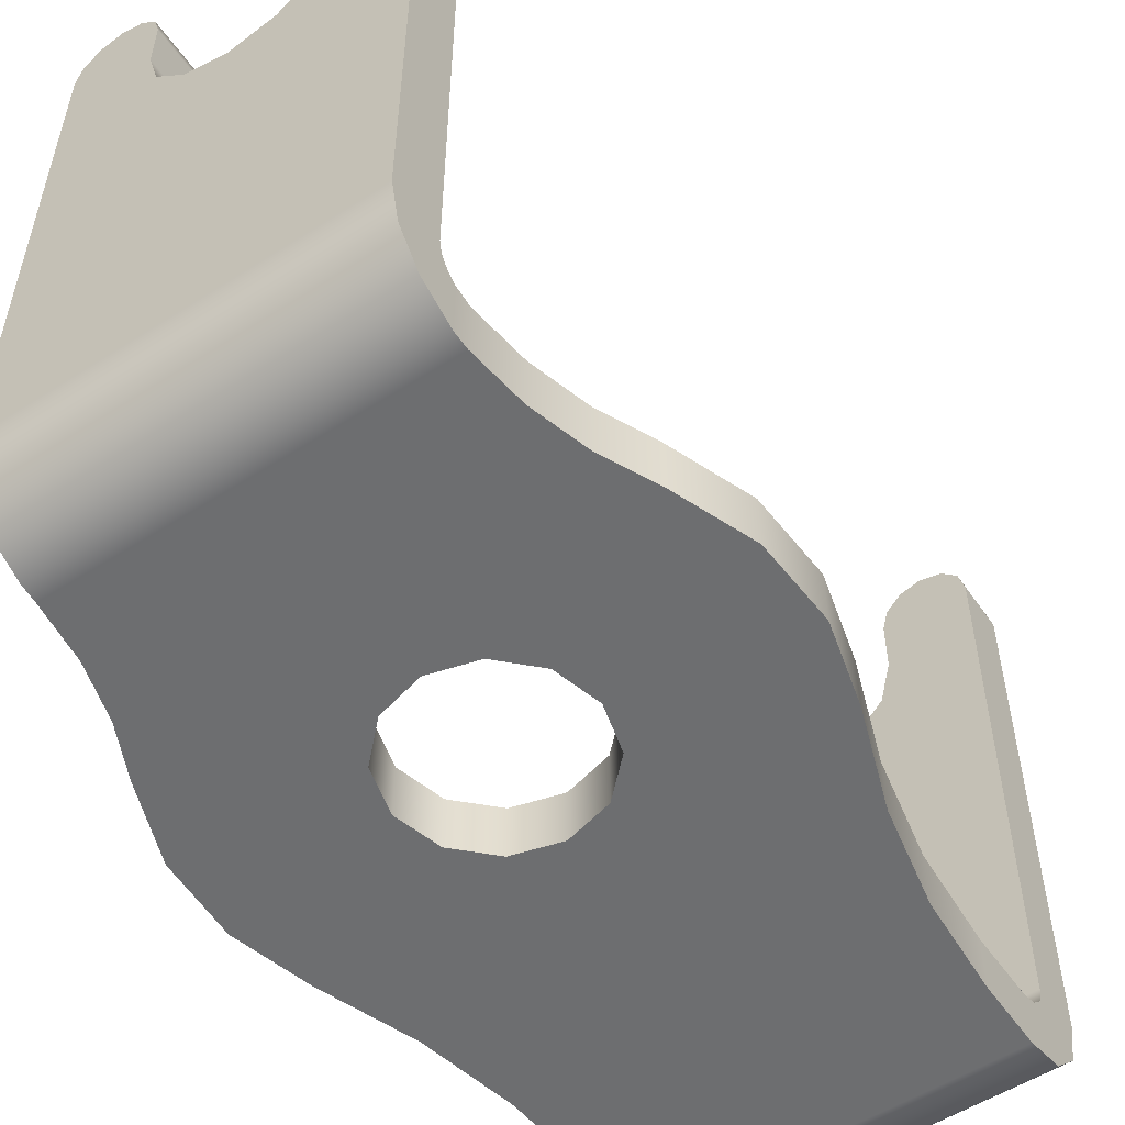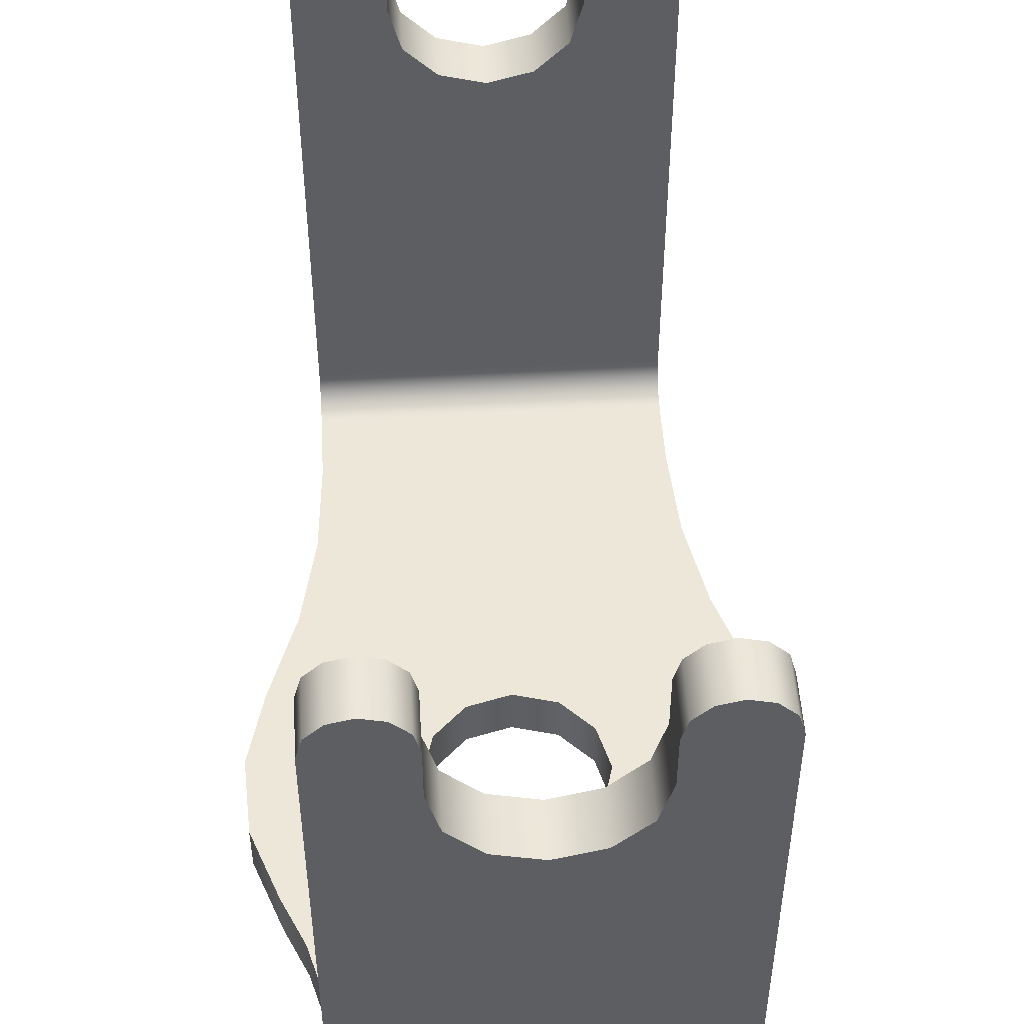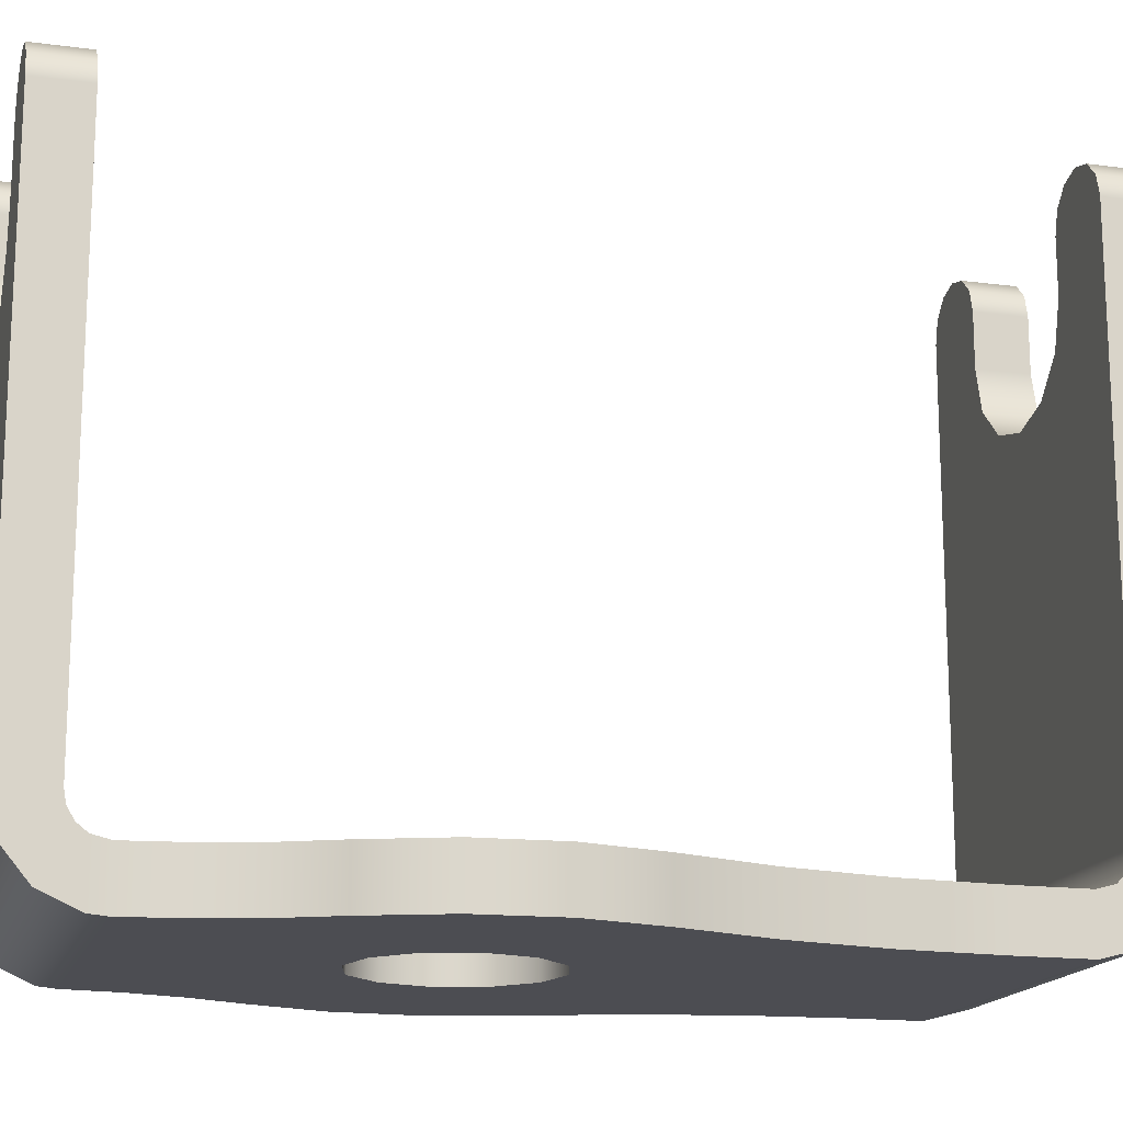
<metadata>
{"format":"obj","ext":"obj","renderer":"f3d","projection":"perspective","resolution":1024,"background":"white","views":[{"elev":-54.3,"azim":-145.9,"up":"+Y"},{"elev":49.8,"azim":176.6,"up":"+Y"},{"elev":-16.4,"azim":-105.0,"up":"+Y"}]}
</metadata>
<code>
v -0.0053 0.005 0.0305
v -0.0053 0.005 0.0305
v -0.0053 0.005 0.0305
v -0.0053 0.005 0.0305
v -0.0053 0.03506 0.0305
v -0.0053 0.03506 0.0305
v -0.0053 0.03506 0.0305
v -0.0053 0.03506 0.0275
v -0.0053 0.03506 0.0275
v -0.0053 0.03506 0.0275
v -0.0053 0.005 0.0275
v -0.0053 0.005 0.0275
v -0.0053 0.005 0.0275
v -0.0053 0.005 0.0275
v 0.0147 -0 0.0255
v 0.0147 -0 0.0255
v 0.0147 -0 0.0255
v 0.0147 -0 0.0255
v 0.0147 -0 0.02168
v 0.0147 -0 0.02168
v 0.0147 -0 0.02168
v 0.0147 0.003 0.02168
v 0.0147 0.003 0.02168
v 0.0147 0.003 0.02168
v 0.0147 0.003 0.0255
v 0.0147 0.003 0.0255
v 0.0147 0.003 0.0255
v 0.0147 0.003 0.0255
v 0.0147 0.005 0.0275
v 0.0147 0.005 0.0275
v 0.0147 0.005 0.0275
v 0.0147 0.005 0.0275
v 0.0147 0.005 0.0305
v 0.0147 0.005 0.0305
v 0.0147 0.005 0.0305
v 0.0147 0.005 0.0305
v 0.0147 0.0025 0.02983
v 0.0147 0.0025 0.02983
v 0.0147 0.00067 0.028
v 0.0147 0.00067 0.028
v 0.0147 0.003268 0.0265
v 0.0147 0.003268 0.0265
v 0.0147 0.004 0.02723
v 0.0147 0.004 0.02723
v 0.0147 0.03506 0.0275
v 0.0147 0.03506 0.0275
v 0.0147 0.03506 0.0275
v 0.0147 0.03506 0.0305
v 0.0147 0.03506 0.0305
v 0.0147 0.03506 0.0305
v -0.0053 0.003 0.0255
v -0.0053 0.003 0.0255
v -0.0053 0.003 0.0255
v -0.0053 0.003 0.0255
v -0.0053 -0 0.0255
v -0.0053 -0 0.0255
v -0.0053 -0 0.0255
v -0.0053 -0 0.0255
v -0.0053 0.00067 0.028
v -0.0053 0.00067 0.028
v -0.0053 0.0025 0.02983
v -0.0053 0.0025 0.02983
v -0.0053 0.004 0.02723
v -0.0053 0.004 0.02723
v -0.0053 0.003268 0.0265
v -0.0053 0.003268 0.0265
v -0.0053 0.003 0.02168
v -0.0053 0.003 0.02168
v -0.0053 0.003 0.02168
v -0.0053 -0 0.02168
v -0.0053 -0 0.02168
v -0.0053 -0 0.02168
v 0.0147 0.005 -0.0181
v 0.0147 0.005 -0.0181
v 0.0147 0.005 -0.0181
v 0.0147 0.005 -0.0181
v 0.0147 0.004293 -0.01797
v 0.0147 0.004293 -0.01797
v 0.0147 0.003678 -0.0176
v 0.0147 0.003678 -0.0176
v 0.0147 0.003233 -0.01704
v 0.0147 0.003233 -0.01704
v 0.0147 0.003233 -0.01704
v 0.0147 8.9e-05 -0.01704
v 0.0147 8.9e-05 -0.01704
v 0.0147 8.9e-05 -0.01704
v 0.0147 0.001017 -0.01912
v 0.0147 0.001017 -0.01912
v 0.0147 0.002777 -0.02058
v 0.0147 0.002777 -0.02058
v 0.0147 0.005 -0.0211
v 0.0147 0.005 -0.0211
v 0.0147 0.005 -0.0211
v 0.0147 0.005 -0.0211
v -0.0053 0.005 -0.0211
v -0.0053 0.005 -0.0211
v -0.0053 0.005 -0.0211
v -0.0053 0.005 -0.0211
v -0.0053 0.002777 -0.02058
v -0.0053 0.002777 -0.02058
v -0.0053 0.001017 -0.01912
v -0.0053 0.001017 -0.01912
v -0.0053 8.9e-05 -0.01704
v -0.0053 8.9e-05 -0.01704
v -0.0053 8.9e-05 -0.01704
v -0.0053 0.003233 -0.01704
v -0.0053 0.003233 -0.01704
v -0.0053 0.003233 -0.01704
v -0.0053 0.003678 -0.0176
v -0.0053 0.003678 -0.0176
v -0.0053 0.004293 -0.01797
v -0.0053 0.004293 -0.01797
v -0.0053 0.005 -0.0181
v -0.0053 0.005 -0.0181
v -0.0053 0.005 -0.0181
v -0.0053 0.005 -0.0181
v -0.0053 0.03506 -0.0181
v -0.0053 0.03506 -0.0181
v -0.0053 0.03506 -0.0181
v -0.0053 0.03506 -0.0211
v -0.0053 0.03506 -0.0211
v -0.0053 0.03506 -0.0211
v 0.00975 0.032 0.0275
v 0.00975 0.032 0.0275
v 0.00975 0.032 0.0275
v 0.00975 0.03506 0.0275
v 0.00975 0.03506 0.0275
v 0.00975 0.03506 0.0275
v 0.01008 0.0363 0.0275
v 0.01008 0.0363 0.0275
v 0.01099 0.03721 0.0275
v 0.01099 0.03721 0.0275
v 0.01222 0.03754 0.0275
v 0.01222 0.03754 0.0275
v 0.01346 0.03721 0.0275
v 0.01346 0.03721 0.0275
v 0.01437 0.0363 0.0275
v 0.01437 0.0363 0.0275
v -0.004968 0.0363 0.0275
v -0.004968 0.0363 0.0275
v -0.004063 0.03721 0.0275
v -0.004063 0.03721 0.0275
v -0.002825 0.03754 0.0275
v -0.002825 0.03754 0.0275
v -0.001588 0.03721 0.0275
v -0.001588 0.03721 0.0275
v -0.000682 0.0363 0.0275
v -0.000682 0.0363 0.0275
v -0.00035 0.03506 0.0275
v -0.00035 0.03506 0.0275
v -0.00035 0.03506 0.0275
v -0.00035 0.032 0.0275
v -0.00035 0.032 0.0275
v -0.00035 0.032 0.0275
v 0.000327 0.02948 0.0275
v 0.000327 0.02948 0.0275
v 0.002175 0.02763 0.0275
v 0.002175 0.02763 0.0275
v 0.0047 0.02695 0.0275
v 0.0047 0.02695 0.0275
v 0.007225 0.02763 0.0275
v 0.007225 0.02763 0.0275
v 0.009073 0.02948 0.0275
v 0.009073 0.02948 0.0275
v 0.01437 0.0363 0.0305
v 0.01437 0.0363 0.0305
v 0.01346 0.03721 0.0305
v 0.01346 0.03721 0.0305
v 0.01222 0.03754 0.0305
v 0.01222 0.03754 0.0305
v 0.01099 0.03721 0.0305
v 0.01099 0.03721 0.0305
v 0.01008 0.0363 0.0305
v 0.01008 0.0363 0.0305
v 0.00975 0.03506 0.0305
v 0.00975 0.03506 0.0305
v 0.00975 0.03506 0.0305
v 0.00975 0.032 0.0305
v 0.00975 0.032 0.0305
v 0.00975 0.032 0.0305
v 0.009073 0.02948 0.0305
v 0.009073 0.02948 0.0305
v 0.007225 0.02763 0.0305
v 0.007225 0.02763 0.0305
v 0.0047 0.02695 0.0305
v 0.0047 0.02695 0.0305
v 0.002175 0.02763 0.0305
v 0.002175 0.02763 0.0305
v 0.000327 0.02948 0.0305
v 0.000327 0.02948 0.0305
v -0.00035 0.032 0.0305
v -0.00035 0.032 0.0305
v -0.00035 0.032 0.0305
v -0.00035 0.03506 0.0305
v -0.00035 0.03506 0.0305
v -0.00035 0.03506 0.0305
v -0.000682 0.0363 0.0305
v -0.000682 0.0363 0.0305
v -0.001588 0.03721 0.0305
v -0.001588 0.03721 0.0305
v -0.002825 0.03754 0.0305
v -0.002825 0.03754 0.0305
v -0.004063 0.03721 0.0305
v -0.004063 0.03721 0.0305
v -0.004968 0.0363 0.0305
v -0.004968 0.0363 0.0305
v -0.005672 -0 0.01625
v -0.005672 -0 0.01625
v -0.006779 -0 0.01091
v -0.006779 -0 0.01091
v -0.008603 -0 0.005769
v -0.008603 -0 0.005769
v -0.008603 -0 0.005769
v -0.009727 -0 0.001457
v -0.009727 -0 0.001457
v -0.009488 -0 -0.002993
v -0.009488 -0 -0.002993
v -0.007909 -0 -0.00716
v -0.007909 -0 -0.00716
v -0.007909 -0 -0.00716
v -0.006582 -0 -0.009992
v -0.006582 -0 -0.009992
v -0.005712 0 -0.013
v -0.005712 0 -0.013
v -0.005322 0 -0.0161
v -0.005322 0 -0.0161
v -0.005322 0 -0.0161
v 0.01472 0 -0.0161
v 0.01472 0 -0.0161
v 0.01472 0 -0.0161
v 0.01511 0 -0.013
v 0.01511 0 -0.013
v 0.01598 0 -0.009992
v 0.01598 0 -0.009992
v 0.01731 0 -0.00716
v 0.01731 0 -0.00716
v 0.01731 0 -0.00716
v 0.01889 0 -0.002993
v 0.01889 0 -0.002993
v 0.01913 0 0.001457
v 0.01913 0 0.001457
v 0.018 0 0.005769
v 0.018 0 0.005769
v 0.018 0 0.005769
v 0.01618 -0 0.01091
v 0.01618 -0 0.01091
v 0.01507 -0 0.01625
v 0.01507 -0 0.01625
v -0.00035 -0 -0
v -0.00035 -0 -0
v 0.000327 -0 0.002525
v 0.000327 -0 0.002525
v 0.002175 -0 0.004373
v 0.002175 -0 0.004373
v 0.0047 -0 0.00505
v 0.0047 -0 0.00505
v 0.007225 -0 0.004373
v 0.007225 -0 0.004373
v 0.009073 0 0.002525
v 0.009073 0 0.002525
v 0.00975 0 -0
v 0.00975 0 -0
v 0.00975 0 -0
v 0.009073 0 -0.002525
v 0.009073 0 -0.002525
v 0.007225 0 -0.004373
v 0.007225 0 -0.004373
v 0.0047 0 -0.00505
v 0.0047 0 -0.00505
v 0.002175 0 -0.004373
v 0.002175 0 -0.004373
v 0.000327 -0 -0.002525
v 0.000327 -0 -0.002525
v -0.004968 0.0363 -0.0211
v -0.004968 0.0363 -0.0211
v -0.004063 0.03721 -0.0211
v -0.004063 0.03721 -0.0211
v -0.002825 0.03754 -0.0211
v -0.002825 0.03754 -0.0211
v -0.001588 0.03721 -0.0211
v -0.001588 0.03721 -0.0211
v -0.000682 0.0363 -0.0211
v -0.000682 0.0363 -0.0211
v -0.00035 0.03506 -0.0211
v -0.00035 0.03506 -0.0211
v -0.00035 0.03506 -0.0211
v -0.00035 0.032 -0.0211
v -0.00035 0.032 -0.0211
v -0.00035 0.032 -0.0211
v 0.000327 0.02948 -0.0211
v 0.000327 0.02948 -0.0211
v 0.002175 0.02763 -0.0211
v 0.002175 0.02763 -0.0211
v 0.0047 0.02695 -0.0211
v 0.0047 0.02695 -0.0211
v 0.007225 0.02763 -0.0211
v 0.007225 0.02763 -0.0211
v 0.009073 0.02948 -0.0211
v 0.009073 0.02948 -0.0211
v 0.00975 0.032 -0.0211
v 0.00975 0.032 -0.0211
v 0.00975 0.032 -0.0211
v 0.00975 0.03506 -0.0211
v 0.00975 0.03506 -0.0211
v 0.00975 0.03506 -0.0211
v 0.01008 0.0363 -0.0211
v 0.01008 0.0363 -0.0211
v 0.01099 0.03721 -0.0211
v 0.01099 0.03721 -0.0211
v 0.01222 0.03754 -0.0211
v 0.01222 0.03754 -0.0211
v 0.01346 0.03721 -0.0211
v 0.01346 0.03721 -0.0211
v 0.01437 0.0363 -0.0211
v 0.01437 0.0363 -0.0211
v 0.0147 0.03506 -0.0211
v 0.0147 0.03506 -0.0211
v 0.0147 0.03506 -0.0211
v -0.00035 0.032 -0.0181
v -0.00035 0.032 -0.0181
v -0.00035 0.032 -0.0181
v -0.00035 0.03506 -0.0181
v -0.00035 0.03506 -0.0181
v -0.00035 0.03506 -0.0181
v -0.000682 0.0363 -0.0181
v -0.000682 0.0363 -0.0181
v -0.001588 0.03721 -0.0181
v -0.001588 0.03721 -0.0181
v -0.002825 0.03754 -0.0181
v -0.002825 0.03754 -0.0181
v -0.004063 0.03721 -0.0181
v -0.004063 0.03721 -0.0181
v -0.004968 0.0363 -0.0181
v -0.004968 0.0363 -0.0181
v 0.0147 0.03506 -0.0181
v 0.0147 0.03506 -0.0181
v 0.0147 0.03506 -0.0181
v 0.01437 0.0363 -0.0181
v 0.01437 0.0363 -0.0181
v 0.01346 0.03721 -0.0181
v 0.01346 0.03721 -0.0181
v 0.01222 0.03754 -0.0181
v 0.01222 0.03754 -0.0181
v 0.01099 0.03721 -0.0181
v 0.01099 0.03721 -0.0181
v 0.01008 0.0363 -0.0181
v 0.01008 0.0363 -0.0181
v 0.00975 0.03506 -0.0181
v 0.00975 0.03506 -0.0181
v 0.00975 0.03506 -0.0181
v 0.00975 0.032 -0.0181
v 0.00975 0.032 -0.0181
v 0.00975 0.032 -0.0181
v 0.009073 0.02948 -0.0181
v 0.009073 0.02948 -0.0181
v 0.007225 0.02763 -0.0181
v 0.007225 0.02763 -0.0181
v 0.0047 0.02695 -0.0181
v 0.0047 0.02695 -0.0181
v 0.002175 0.02763 -0.0181
v 0.002175 0.02763 -0.0181
v 0.000327 0.02948 -0.0181
v 0.000327 0.02948 -0.0181
v -0.005322 0.003 -0.0161
v -0.005322 0.003 -0.0161
v -0.005322 0.003 -0.0161
v 0.01472 0.003 -0.0161
v 0.01472 0.003 -0.0161
v 0.01472 0.003 -0.0161
v 0.01507 0.003 0.01625
v 0.01507 0.003 0.01625
v 0.01618 0.003 0.01091
v 0.01618 0.003 0.01091
v 0.018 0.003 0.005769
v 0.018 0.003 0.005769
v 0.018 0.003 0.005769
v 0.01913 0.003 0.001457
v 0.01913 0.003 0.001457
v 0.01889 0.003 -0.002993
v 0.01889 0.003 -0.002993
v 0.01731 0.003 -0.00716
v 0.01731 0.003 -0.00716
v 0.01731 0.003 -0.00716
v 0.01598 0.003 -0.009992
v 0.01598 0.003 -0.009992
v 0.01511 0.003 -0.013
v 0.01511 0.003 -0.013
v -0.005712 0.003 -0.013
v -0.005712 0.003 -0.013
v -0.006582 0.003 -0.009992
v -0.006582 0.003 -0.009992
v -0.007909 0.003 -0.00716
v -0.007909 0.003 -0.00716
v -0.007909 0.003 -0.00716
v -0.009488 0.003 -0.002993
v -0.009488 0.003 -0.002993
v -0.009727 0.003 0.001457
v -0.009727 0.003 0.001457
v -0.008603 0.003 0.005769
v -0.008603 0.003 0.005769
v -0.008603 0.003 0.005769
v -0.006779 0.003 0.01091
v -0.006779 0.003 0.01091
v -0.005672 0.003 0.01625
v -0.005672 0.003 0.01625
v -0.00035 0.003 -0
v -0.00035 0.003 -0
v 0.000327 0.003 -0.002525
v 0.000327 0.003 -0.002525
v 0.002175 0.003 -0.004373
v 0.002175 0.003 -0.004373
v 0.0047 0.003 -0.00505
v 0.0047 0.003 -0.00505
v 0.007225 0.003 -0.004373
v 0.007225 0.003 -0.004373
v 0.009073 0.003 -0.002525
v 0.009073 0.003 -0.002525
v 0.00975 0.003 -0
v 0.00975 0.003 -0
v 0.00975 0.003 -0
v 0.009073 0.003 0.002525
v 0.009073 0.003 0.002525
v 0.007225 0.003 0.004373
v 0.007225 0.003 0.004373
v 0.0047 0.003 0.00505
v 0.0047 0.003 0.00505
v 0.002175 0.003 0.004373
v 0.002175 0.003 0.004373
v 0.000327 0.003 0.002525
v 0.000327 0.003 0.002525
f 5 8 1
f 1 8 13
f 18 21 25
f 25 21 24
f 30 35 44
f 44 35 37
f 44 37 42
f 42 37 39
f 42 39 17
f 17 28 42
f 46 49 29
f 29 49 36
f 54 55 66
f 66 55 59
f 66 59 61
f 2 12 61
f 61 12 64
f 61 64 66
f 52 68 58
f 58 68 71
f 94 75 89
f 89 75 78
f 89 78 80
f 89 80 87
f 87 80 81
f 87 81 85
f 96 99 113
f 113 99 111
f 111 99 110
f 110 99 102
f 110 102 107
f 107 102 105
f 117 120 114
f 114 120 95
f 163 125 45
f 45 125 126
f 45 126 134
f 134 126 132
f 132 126 129
f 134 136 45
f 45 136 137
f 45 32 163
f 163 32 162
f 162 32 160
f 160 32 11
f 160 11 158
f 158 11 155
f 155 11 10
f 155 10 152
f 152 10 149
f 149 10 143
f 149 143 145
f 139 142 10
f 10 142 143
f 145 148 149
f 166 168 48
f 48 168 169
f 48 169 175
f 175 169 172
f 175 172 173
f 175 180 48
f 48 180 182
f 48 182 34
f 34 182 184
f 34 184 186
f 34 186 3
f 3 186 188
f 3 188 189
f 3 189 7
f 7 189 191
f 7 191 195
f 197 200 195
f 195 200 201
f 195 201 7
f 7 201 204
f 7 204 205
f 33 4 38
f 38 4 62
f 38 62 40
f 40 62 60
f 40 60 16
f 16 60 57
f 15 56 20
f 20 56 70
f 20 70 255
f 255 70 207
f 255 207 253
f 253 207 209
f 253 209 252
f 252 209 211
f 252 211 250
f 250 211 214
f 250 214 216
f 216 219 250
f 250 219 272
f 272 219 221
f 272 221 224
f 272 224 271
f 271 224 226
f 271 226 268
f 268 226 228
f 268 228 267
f 267 228 232
f 267 232 264
f 264 232 234
f 264 234 236
f 264 236 261
f 261 236 239
f 261 239 240
f 240 243 261
f 261 243 259
f 259 243 245
f 259 245 258
f 258 245 248
f 258 248 255
f 255 248 20
f 227 103 86
f 86 103 101
f 86 101 88
f 88 101 100
f 88 100 90
f 90 100 93
f 93 100 97
f 86 230 227
f 274 277 122
f 122 277 279
f 122 279 285
f 285 279 281
f 285 281 283
f 285 287 122
f 122 287 291
f 122 291 98
f 98 291 292
f 98 292 294
f 98 294 92
f 92 294 296
f 92 296 298
f 92 298 318
f 318 298 301
f 318 301 303
f 306 309 303
f 303 309 311
f 303 311 318
f 318 311 312
f 318 312 314
f 363 319 119
f 119 319 324
f 119 324 329
f 329 324 327
f 327 324 326
f 329 331 119
f 119 331 333
f 119 115 363
f 363 115 361
f 361 115 359
f 359 115 74
f 359 74 356
f 356 74 354
f 354 74 337
f 354 337 351
f 351 337 350
f 350 337 342
f 350 342 344
f 338 340 337
f 337 340 342
f 344 346 350
f 73 116 77
f 77 116 112
f 77 112 109
f 77 109 79
f 79 109 108
f 79 108 83
f 83 108 367
f 367 108 364
f 53 27 67
f 67 27 22
f 67 22 425
f 425 22 371
f 425 371 424
f 424 371 373
f 424 373 422
f 422 373 374
f 422 374 420
f 420 374 378
f 420 378 380
f 380 382 420
f 420 382 417
f 417 382 384
f 417 384 387
f 417 387 415
f 415 387 368
f 415 368 412
f 412 368 365
f 412 365 410
f 410 365 388
f 410 388 408
f 408 388 390
f 408 390 392
f 408 392 406
f 406 392 396
f 406 396 397
f 397 401 406
f 406 401 430
f 430 401 402
f 430 402 428
f 428 402 405
f 428 405 425
f 425 405 67
f 26 51 41
f 41 51 65
f 41 65 43
f 43 65 63
f 43 63 31
f 31 63 14
f 316 336 91
f 91 336 76
f 352 302 355
f 355 302 299
f 355 299 357
f 357 299 297
f 357 297 358
f 358 297 295
f 358 295 360
f 360 295 293
f 360 293 362
f 362 293 290
f 362 290 321
f 321 290 289
f 300 353 304
f 304 353 349
f 335 317 339
f 339 317 315
f 339 315 341
f 341 315 313
f 341 313 343
f 343 313 310
f 343 310 345
f 345 310 308
f 345 308 347
f 347 308 307
f 347 307 348
f 348 307 305
f 323 286 325
f 325 286 282
f 325 282 328
f 328 282 280
f 328 280 330
f 330 280 278
f 330 278 332
f 332 278 276
f 332 276 334
f 334 276 275
f 334 275 118
f 118 275 121
f 284 322 288
f 288 322 320
f 376 242 377
f 377 242 241
f 377 241 238
f 237 383 238
f 238 383 379
f 238 379 377
f 212 400 215
f 215 400 398
f 215 398 395
f 393 220 395
f 395 220 217
f 395 217 215
f 429 251 407
f 407 251 249
f 407 249 409
f 409 249 273
f 409 273 411
f 411 273 270
f 411 270 413
f 413 270 269
f 413 269 414
f 414 269 266
f 414 266 416
f 416 266 265
f 416 265 418
f 418 265 262
f 419 263 421
f 421 263 260
f 421 260 423
f 423 260 257
f 423 257 426
f 426 257 256
f 426 256 427
f 427 256 254
f 427 254 429
f 429 254 251
f 399 213 403
f 403 213 210
f 403 210 208
f 72 69 208
f 208 69 404
f 208 404 403
f 244 375 246
f 246 375 372
f 246 372 370
f 23 19 370
f 370 19 247
f 370 247 246
f 153 193 156
f 156 193 190
f 156 190 157
f 157 190 187
f 157 187 159
f 159 187 185
f 159 185 161
f 161 185 183
f 161 183 164
f 164 183 181
f 164 181 123
f 123 181 178
f 192 154 196
f 196 154 151
f 9 6 140
f 140 6 206
f 140 206 141
f 141 206 203
f 141 203 144
f 144 203 202
f 144 202 146
f 146 202 199
f 146 199 147
f 147 199 198
f 147 198 150
f 150 198 194
f 128 176 130
f 130 176 174
f 130 174 131
f 131 174 171
f 131 171 133
f 133 171 170
f 133 170 135
f 135 170 167
f 135 167 138
f 138 167 165
f 138 165 47
f 47 165 50
f 177 127 179
f 179 127 124
f 106 104 366
f 366 104 225
f 366 225 389
f 389 225 223
f 389 223 222
f 218 394 222
f 222 394 391
f 222 391 389
f 231 229 369
f 369 229 84
f 369 84 82
f 369 386 231
f 231 386 385
f 231 385 233
f 233 385 235
f 235 385 381

</code>
